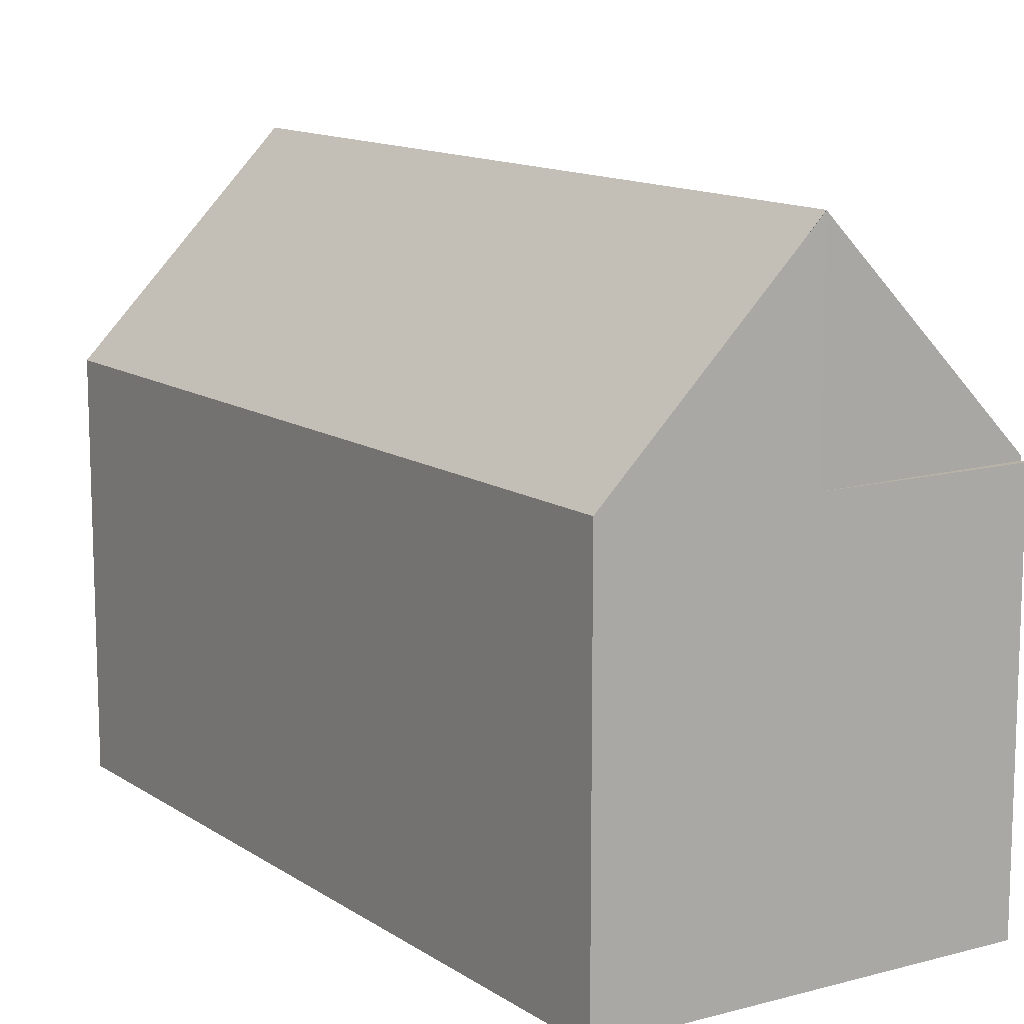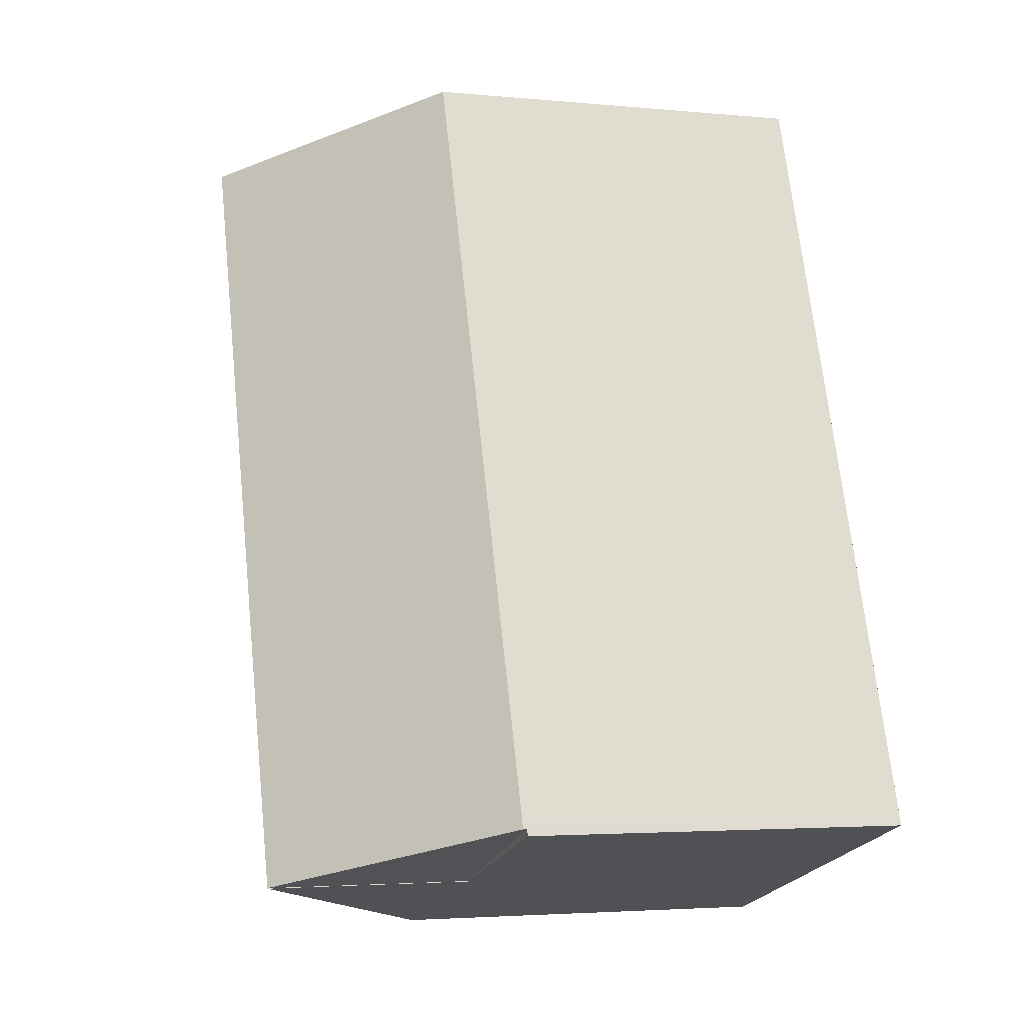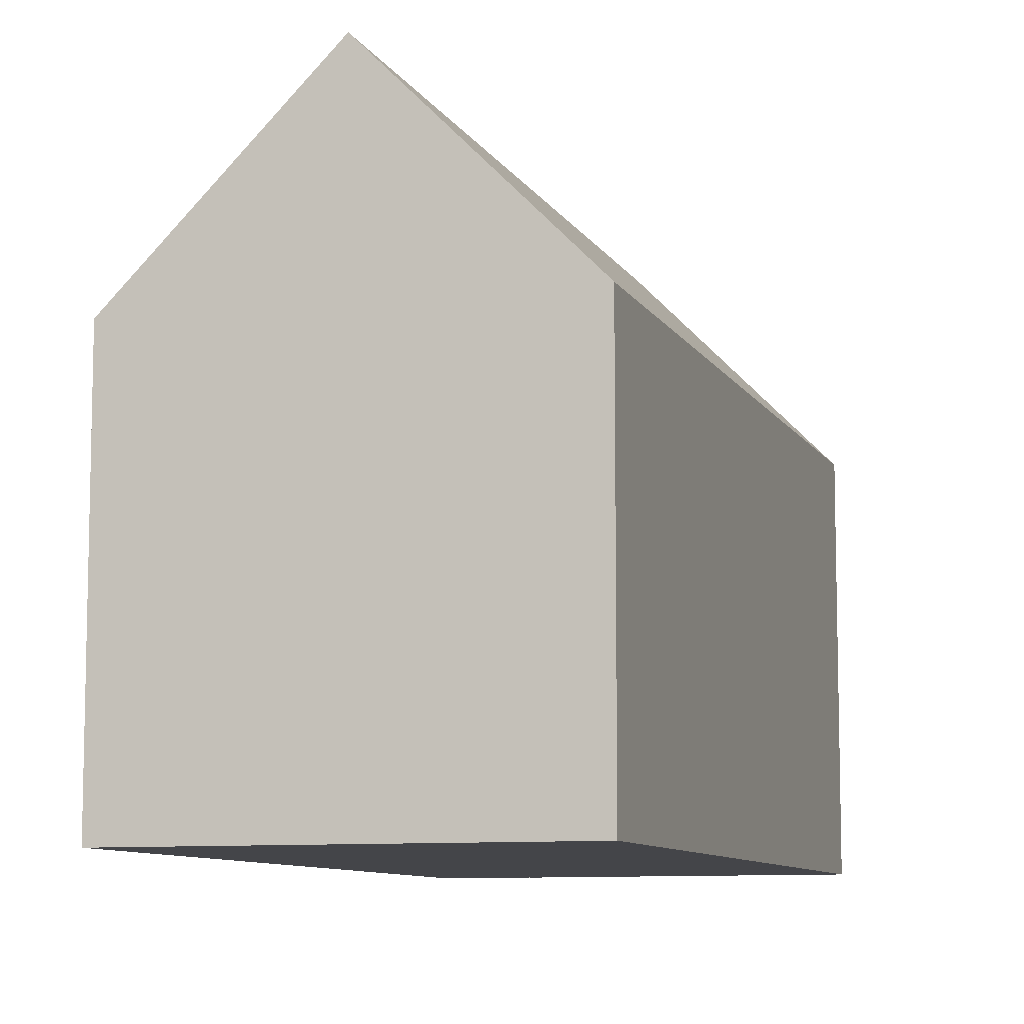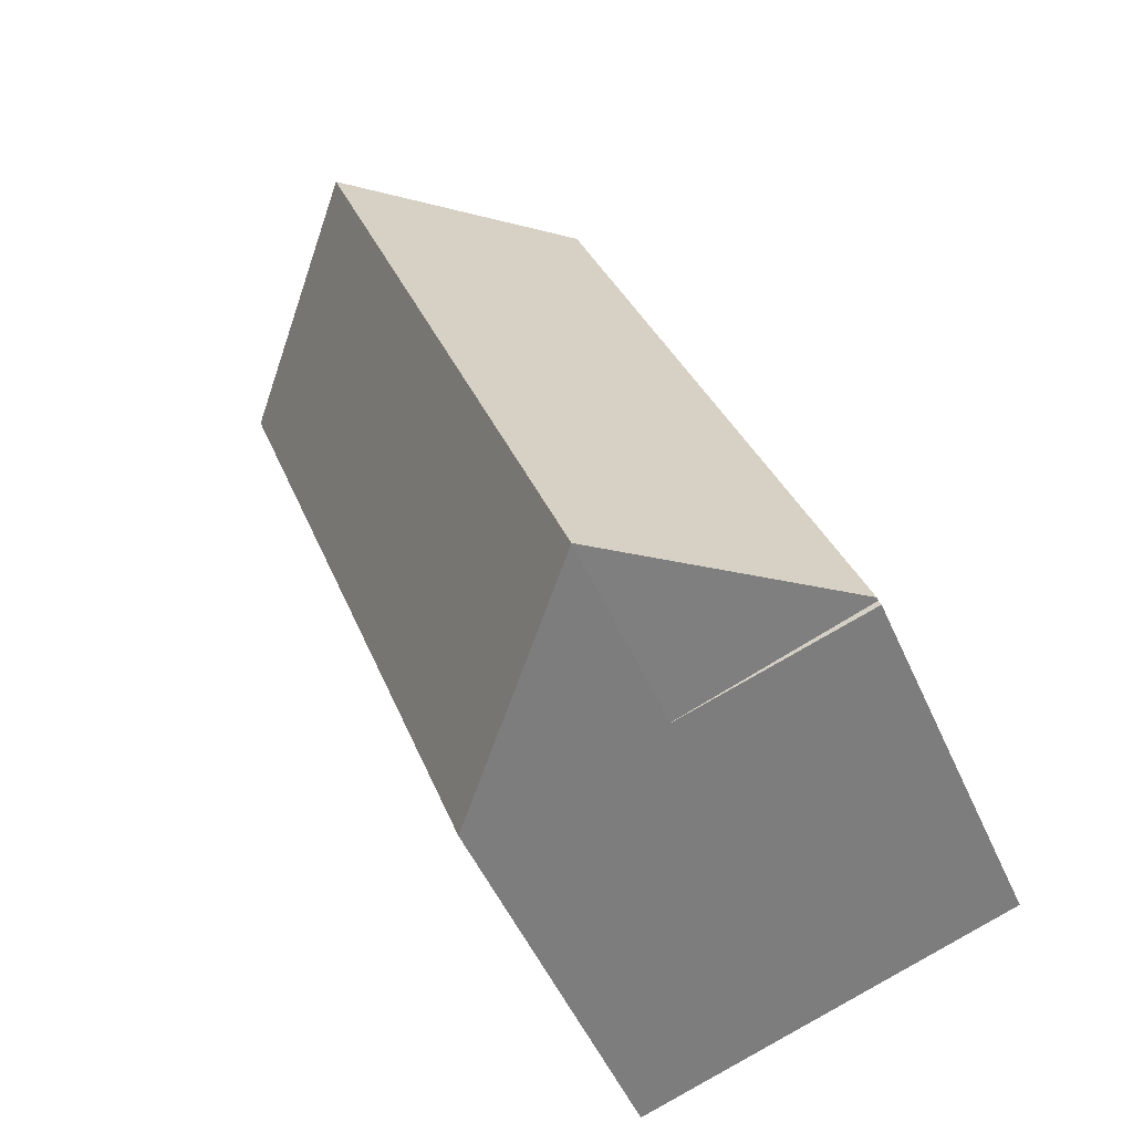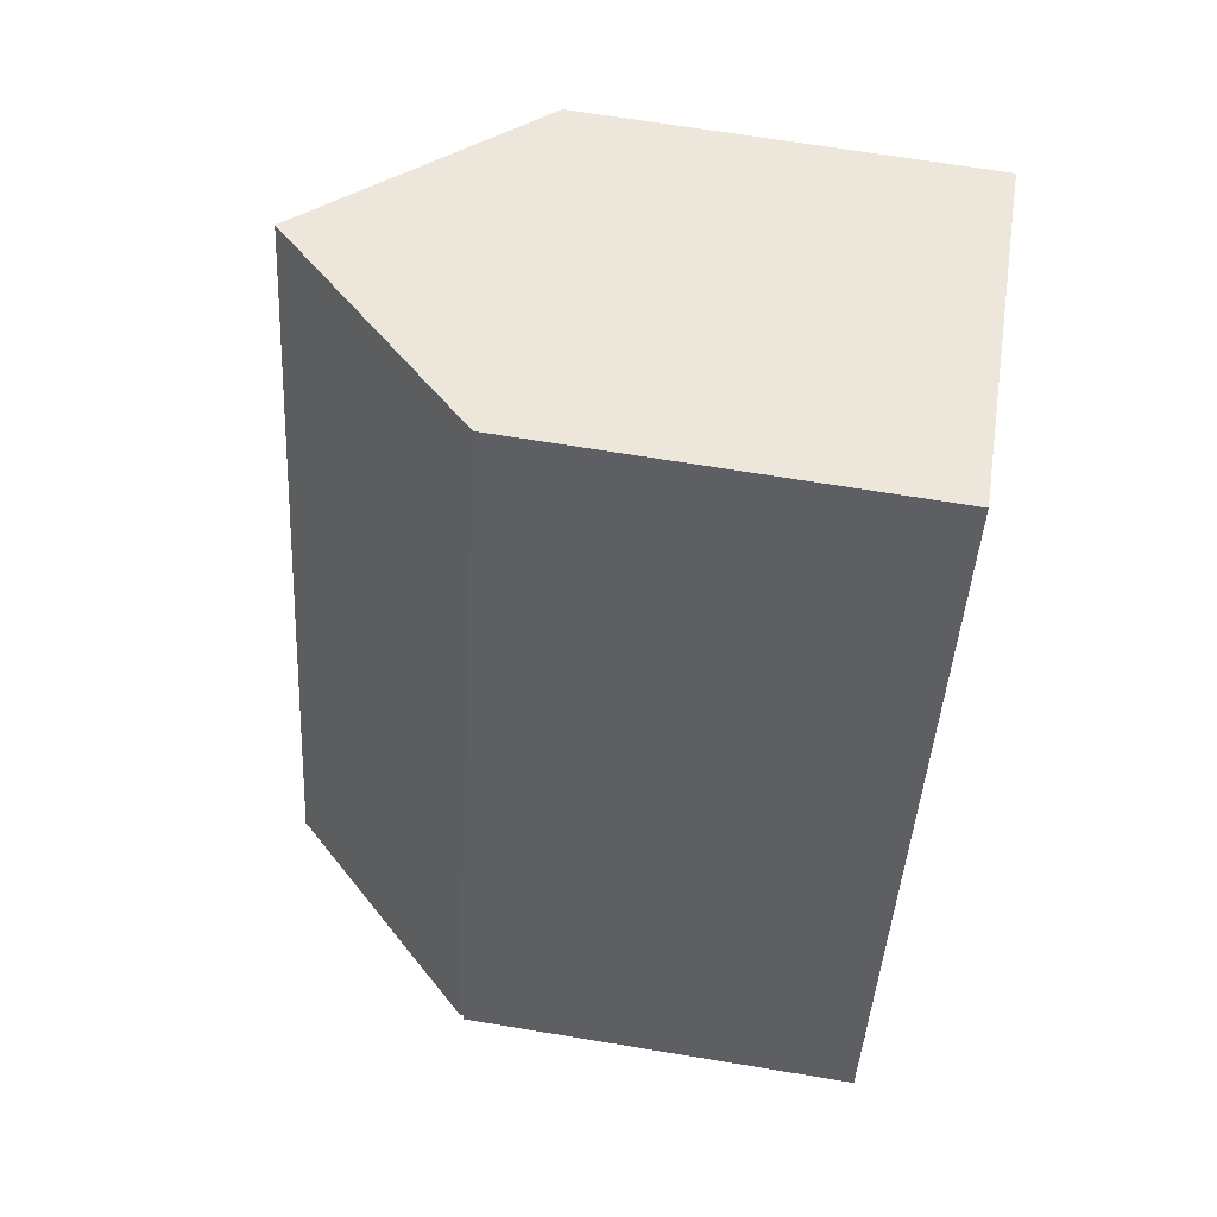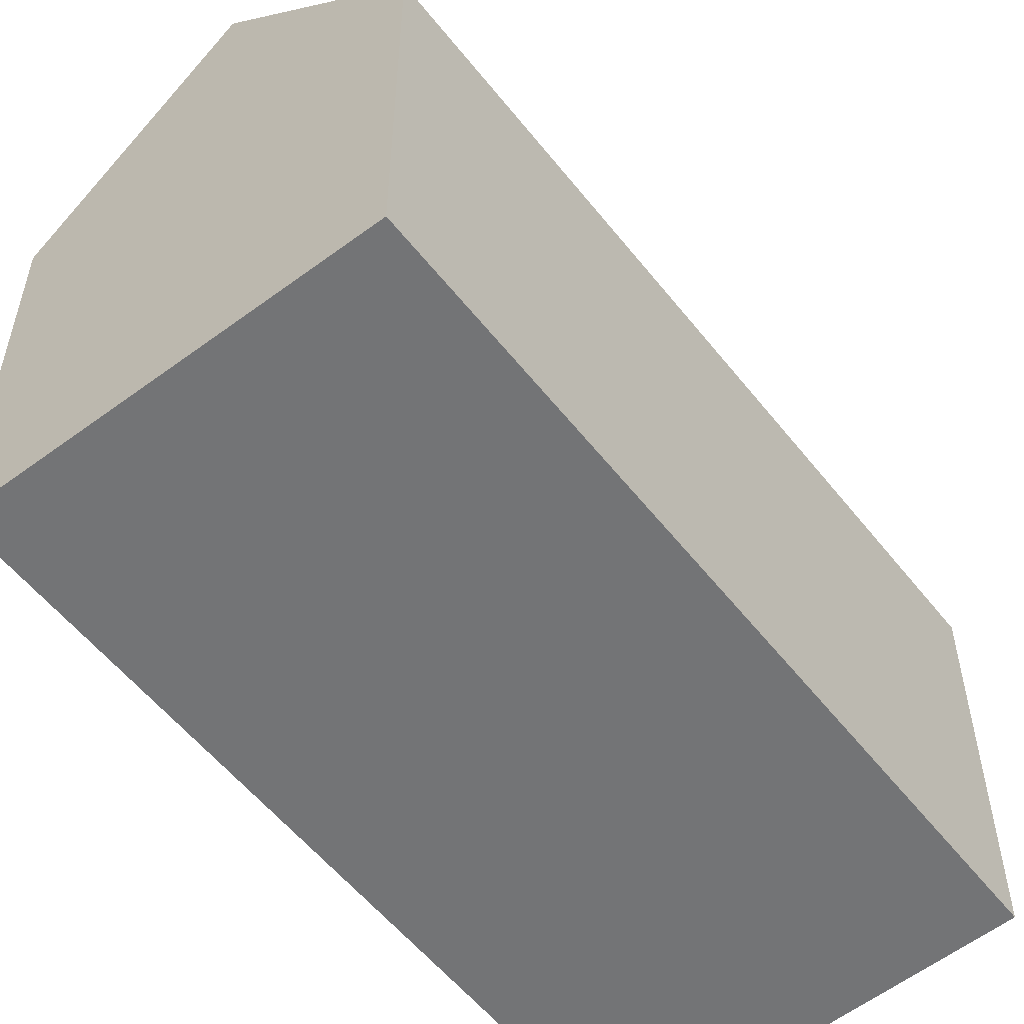
<metadata>
{"format":"obj","ext":"obj","renderer":"f3d","projection":"perspective","resolution":1024,"background":"white","views":[{"elev":12.7,"azim":165.7,"up":"+Y"},{"elev":-3.3,"azim":-108.2,"up":"+Z"},{"elev":-9.0,"azim":37.2,"up":"+Y"},{"elev":-51.7,"azim":-156.4,"up":"+Z"},{"elev":67.6,"azim":-80.6,"up":"+Z"},{"elev":-56.2,"azim":57.4,"up":"+Y"}]}
</metadata>
<code>
v  7.597 10.82 20.02
v  0.155 10.33 0.444
v  7.139 10.33 20.19
v  0.058 10.33 0.166
v  5.037 15.65 -1.606
v  12.12 15.65 18.41
v  10.02 10.38 -3.224
v  17.13 10.3 16.63
v  5.472 15.19 -1.761
v  5.033 9.914e-17 -1.619
v  5.033 15.65 -1.619
v  5.037 9.834e-17 -1.606
v  0.058 -1.016e-17 0.166
v  7.139 -1.236e-15 20.19
v  0.155 -2.719e-17 0.444
v  5.472 1.078e-16 -1.761
v  10.02 1.974e-16 -3.224
v  17.13 -1.018e-15 16.63
v  7.597 -1.226e-15 20.02
v  12.12 -1.128e-15 18.41
v  0.058 10.23 0.166
v  0.44 10.23 -0.141
v  0 10.23 6.266e-16
v  5.033 10.23 -1.619
v  5.037 10.23 -1.606
v  0 0 0
v  0.44 8.634e-18 -0.141
g defaultobject
f 1 2 3
f 2 1 4
f 4 1 5
f 5 1 6
f 7 6 8
f 6 7 5
f 5 7 9
f 10 5 11
f 5 10 12
f 13 2 4
f 2 13 3
f 3 13 14
f 14 13 15
f 12 4 5
f 4 12 13
f 9 10 11
f 10 9 7
f 10 7 16
f 16 7 17
f 1 8 6
f 8 1 3
f 8 3 14
f 8 14 18
f 18 14 19
f 18 19 20
f 8 17 7
f 17 8 18
f 15 19 14
f 19 15 20
f 20 15 13
f 20 13 12
f 20 12 18
f 18 12 10
f 18 10 16
f 18 16 17
f 21 22 23
f 22 21 24
f 24 21 25
f 13 25 21
f 25 13 12
f 12 24 25
f 24 12 10
f 10 22 24
f 22 10 23
f 23 10 26
f 26 10 27
f 26 21 23
f 21 26 13
f 26 12 13
f 12 26 27
f 12 27 10

</code>
